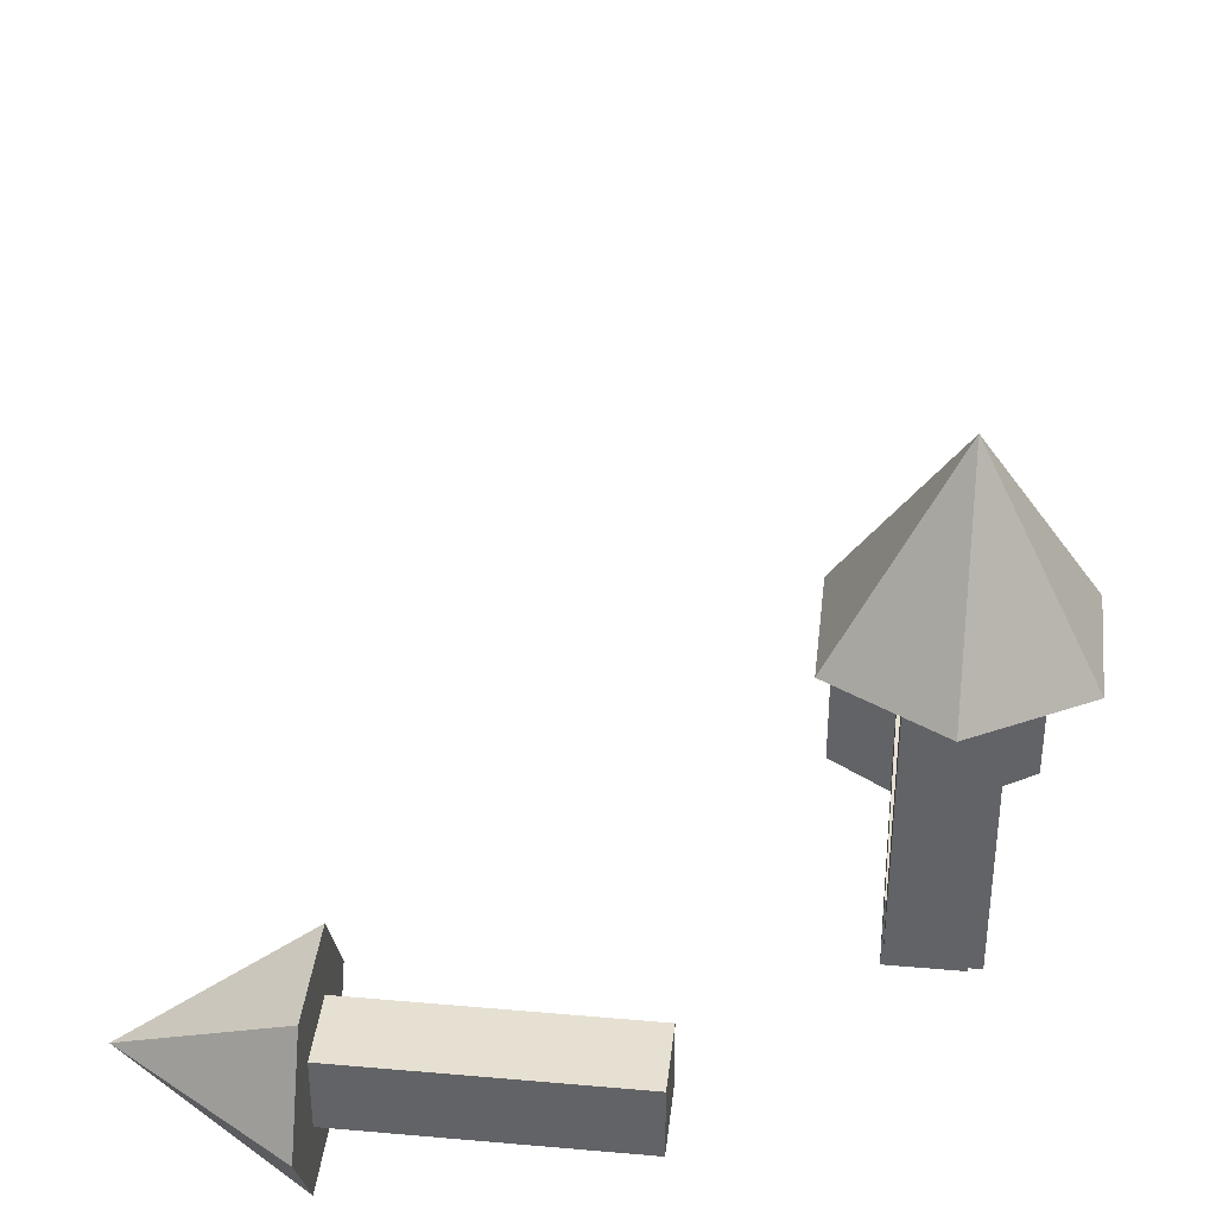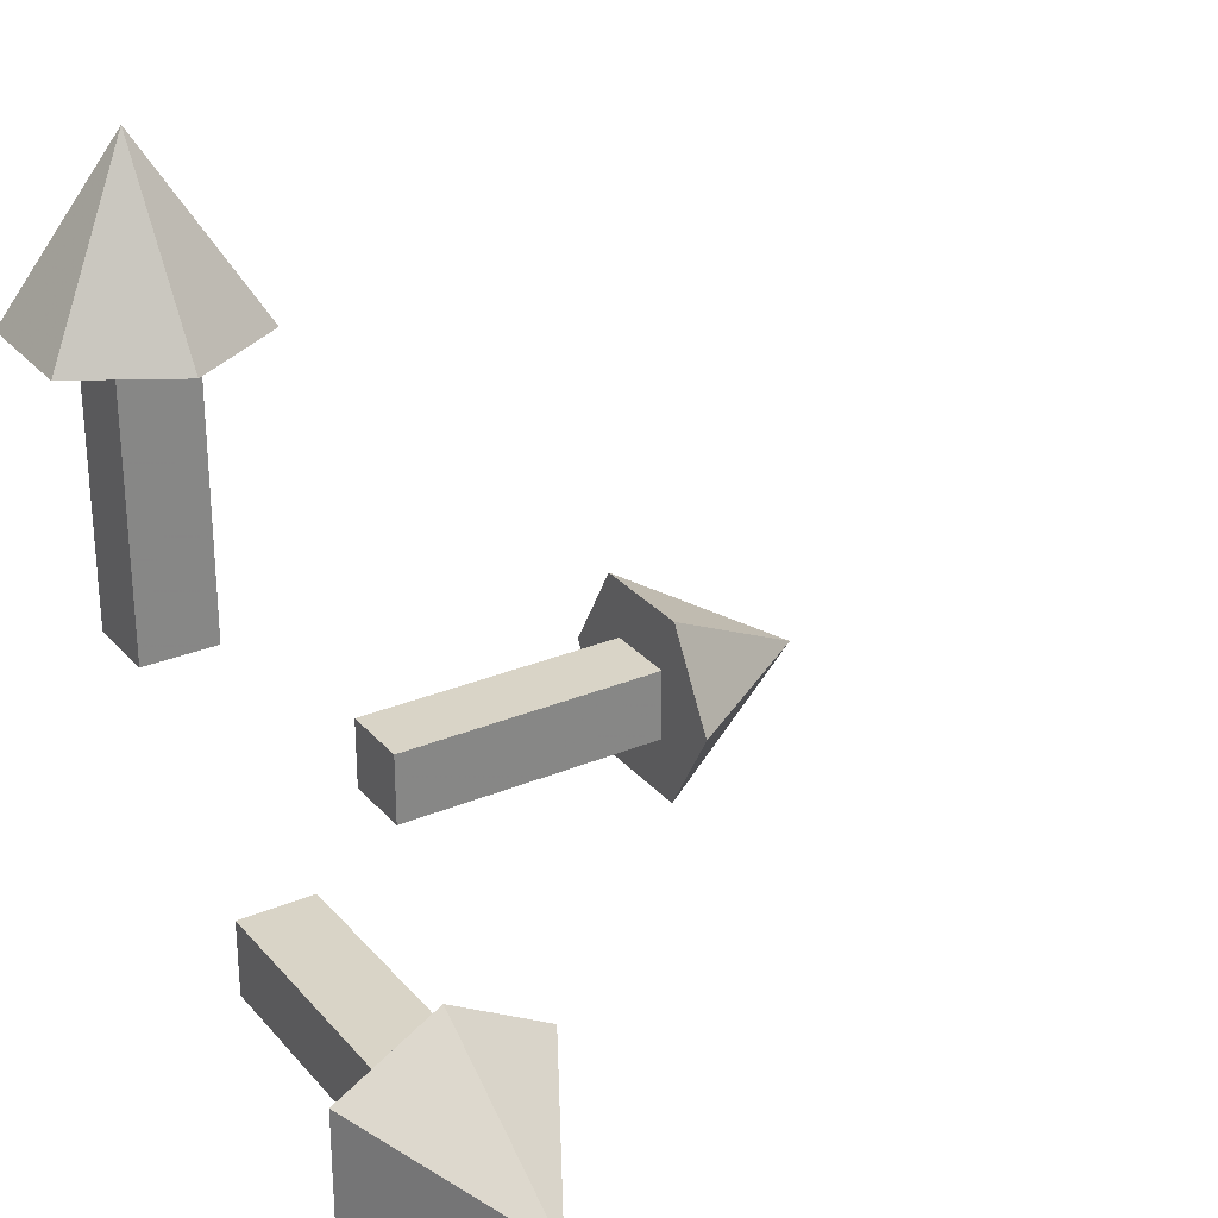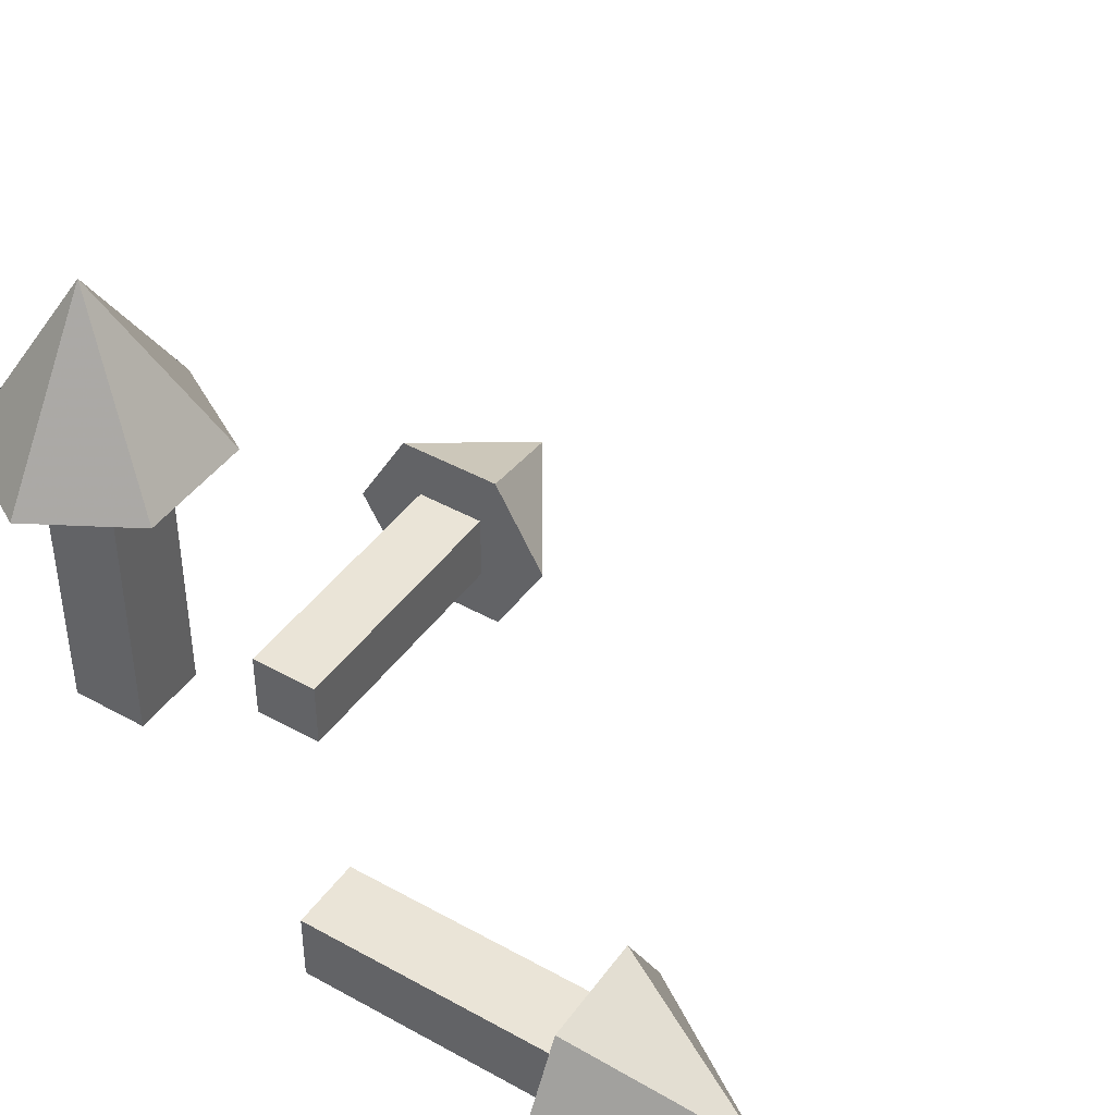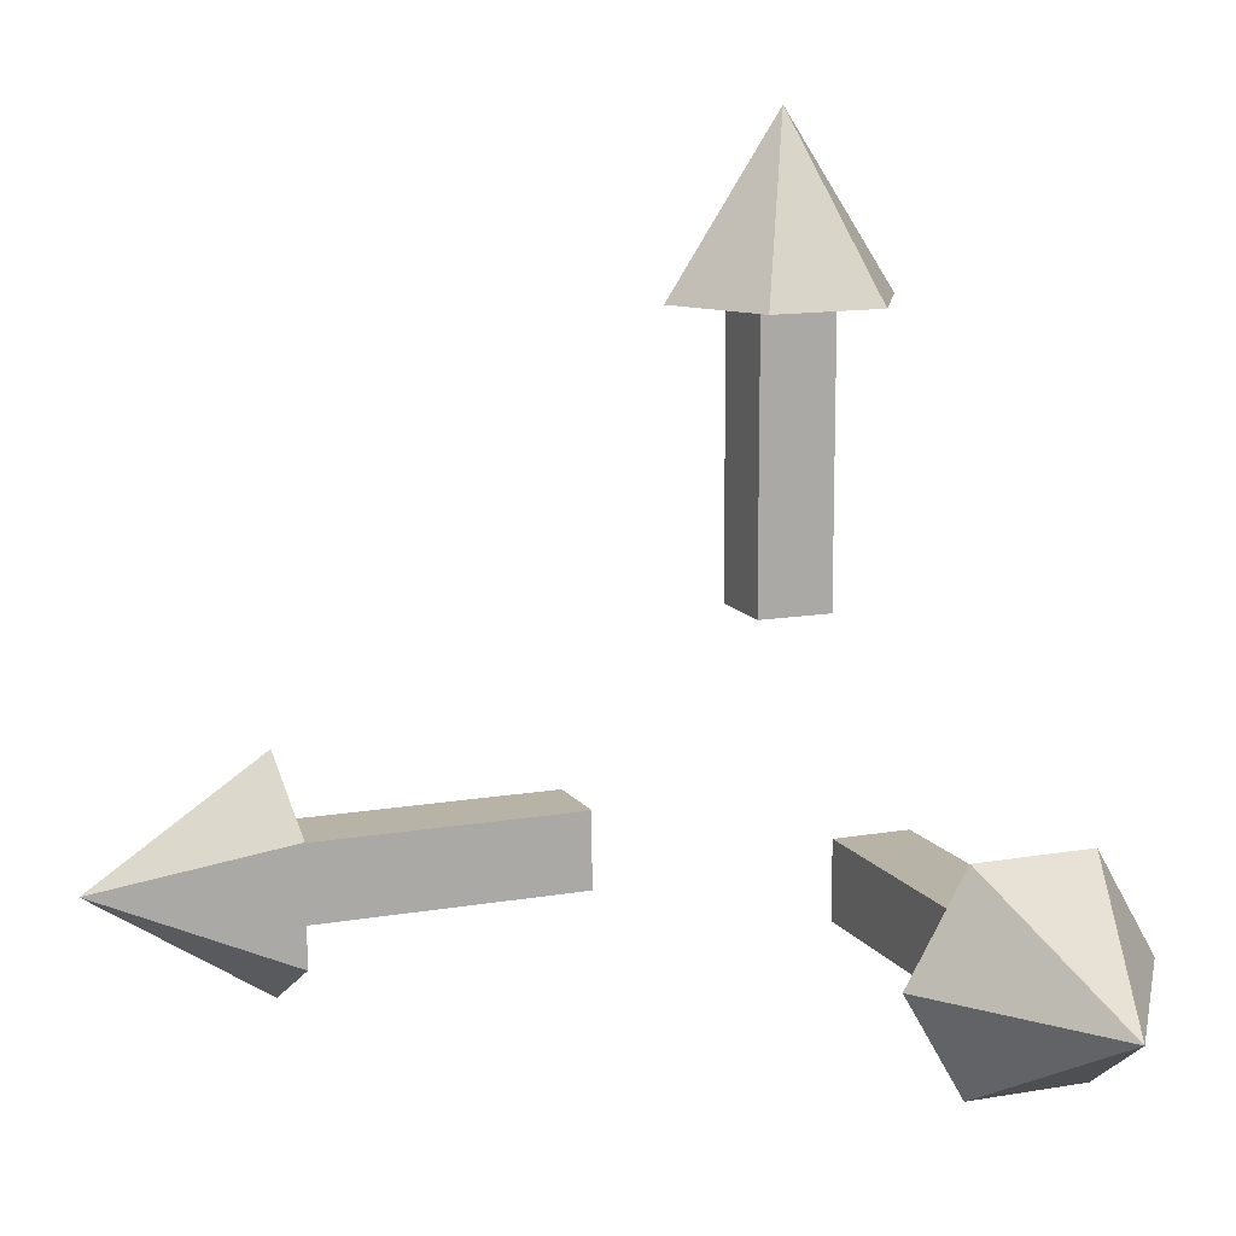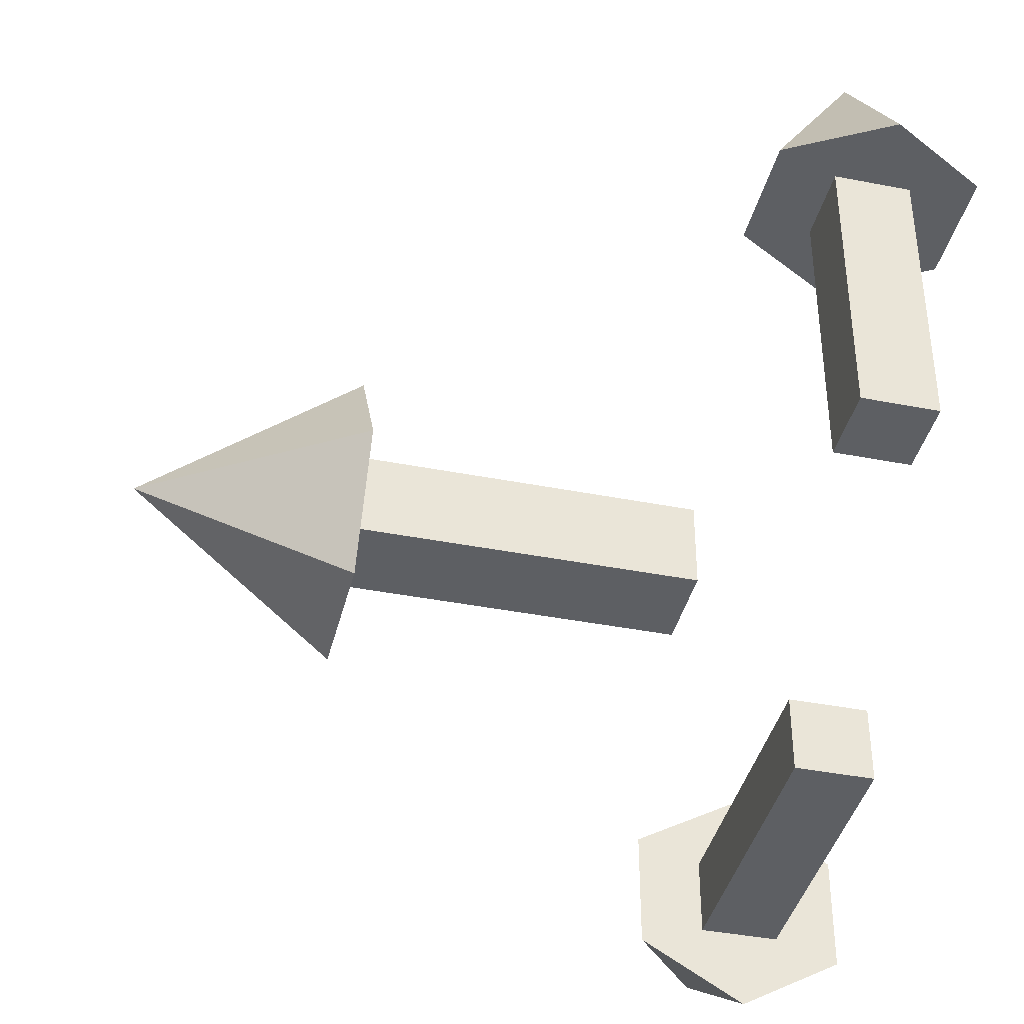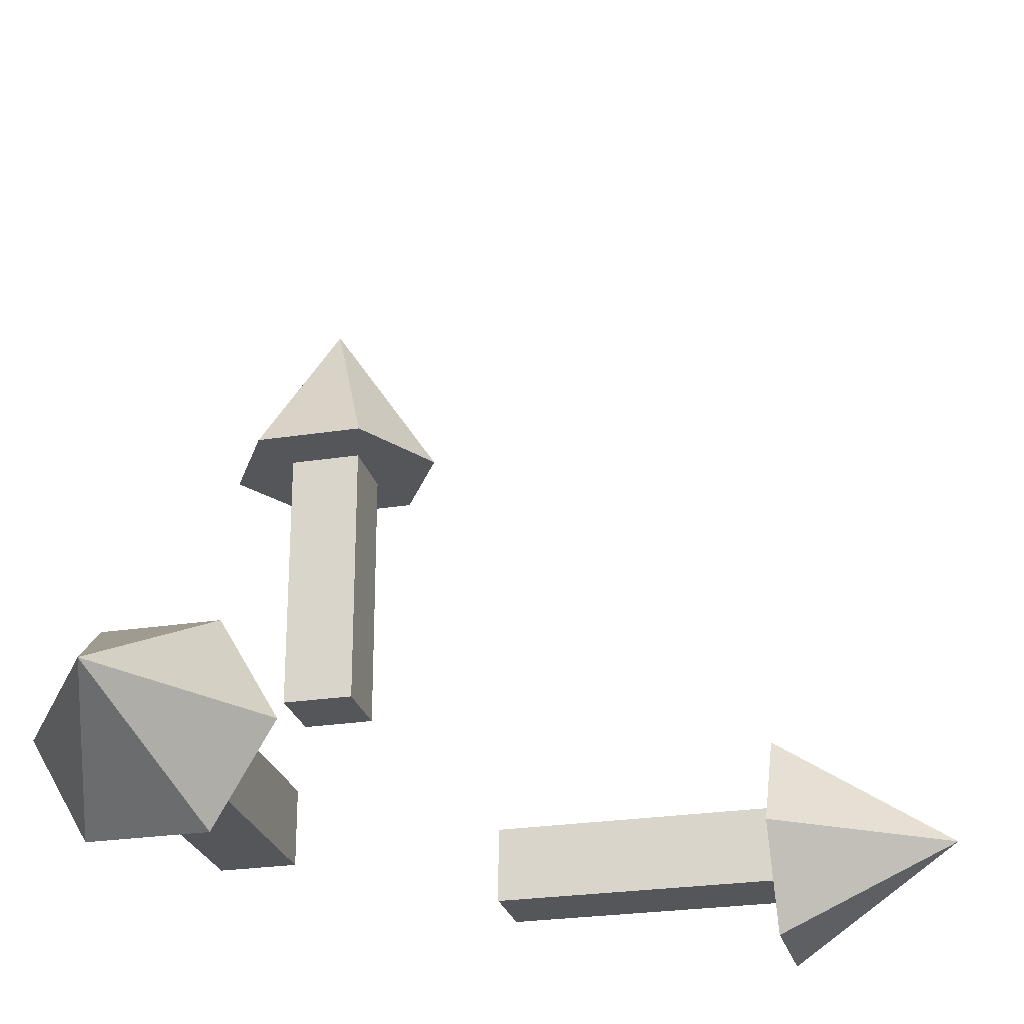
<metadata>
{"format":"obj","ext":"obj","renderer":"f3d","projection":"perspective","resolution":1024,"background":"white","views":[{"elev":38.3,"azim":-83.6,"up":"+Z"},{"elev":28.7,"azim":58.0,"up":"+Z"},{"elev":43.8,"azim":-56.8,"up":"+Y"},{"elev":12.8,"azim":157.9,"up":"+Z"},{"elev":-40.0,"azim":-103.6,"up":"+Z"},{"elev":-25.5,"azim":14.1,"up":"+Y"}]}
</metadata>
<code>
o AxisX
v 0.3318 0.02565 -0.02593
v 0.3318 -0.02575 -0.02593
v 0.3318 0.02565 0.02556
v 0.3318 -0.02575 0.02556
v 0.1361 0.02565 -0.02593
v 0.1361 -0.02575 -0.02593
v 0.1361 0.02565 0.02556
v 0.1361 -0.02575 0.02556
v 0.3319 -0 -0.07828
v 0.3319 -0.0678 -0.03914
v 0.3319 -0.0678 0.03914
v 0.3319 -0 0.07828
v 0.3319 0.06779 0.03914
v 0.3319 0.06779 -0.03914
v 0.4505 0 -0
f 1 5 7 3
f 4 3 7 8
f 8 7 5 6
f 6 2 4 8
f 2 1 3 4
f 6 5 1 2
f 9 15 10
f 10 15 11
f 11 15 12
f 12 15 13
f 9 10 11 12 13 14
f 13 15 14
f 14 15 9
o AxisZ
v -0.02593 -0.02565 0.3318
v -0.02593 0.02575 0.3318
v 0.02556 -0.02565 0.3318
v 0.02556 0.02575 0.3318
v -0.02593 -0.02565 0.1361
v -0.02593 0.02575 0.1361
v 0.02556 -0.02565 0.1361
v 0.02556 0.02575 0.1361
v -0.07828 -0 0.3319
v -0.03914 0.06779 0.3319
v 0.03914 0.06779 0.3319
v 0.07828 -0 0.3319
v 0.03914 -0.0678 0.3319
v -0.03914 -0.0678 0.3319
v -0 -0 0.4505
f 16 20 22 18
f 19 18 22 23
f 23 22 20 21
f 21 17 19 23
f 17 16 18 19
f 21 20 16 17
f 24 30 25
f 25 30 26
f 26 30 27
f 27 30 28
f 24 25 26 27 28 29
f 28 30 29
f 29 30 24
o AxisY
v -0.02593 0.3318 0.02565
v -0.02593 0.3318 -0.02575
v 0.02556 0.3318 0.02565
v 0.02556 0.3318 -0.02575
v -0.02593 0.1361 0.02565
v -0.02593 0.1361 -0.02575
v 0.02556 0.1361 0.02565
v 0.02556 0.1361 -0.02575
v -0.07828 0.3319 -0
v -0.03914 0.3319 -0.0678
v 0.03914 0.3319 -0.0678
v 0.07828 0.3319 -0
v 0.03914 0.3319 0.06779
v -0.03914 0.3319 0.06779
v -0 0.4505 0
f 31 35 37 33
f 34 33 37 38
f 38 37 35 36
f 36 32 34 38
f 32 31 33 34
f 36 35 31 32
f 39 45 40
f 40 45 41
f 41 45 42
f 42 45 43
f 39 40 41 42 43 44
f 43 45 44
f 44 45 39

</code>
